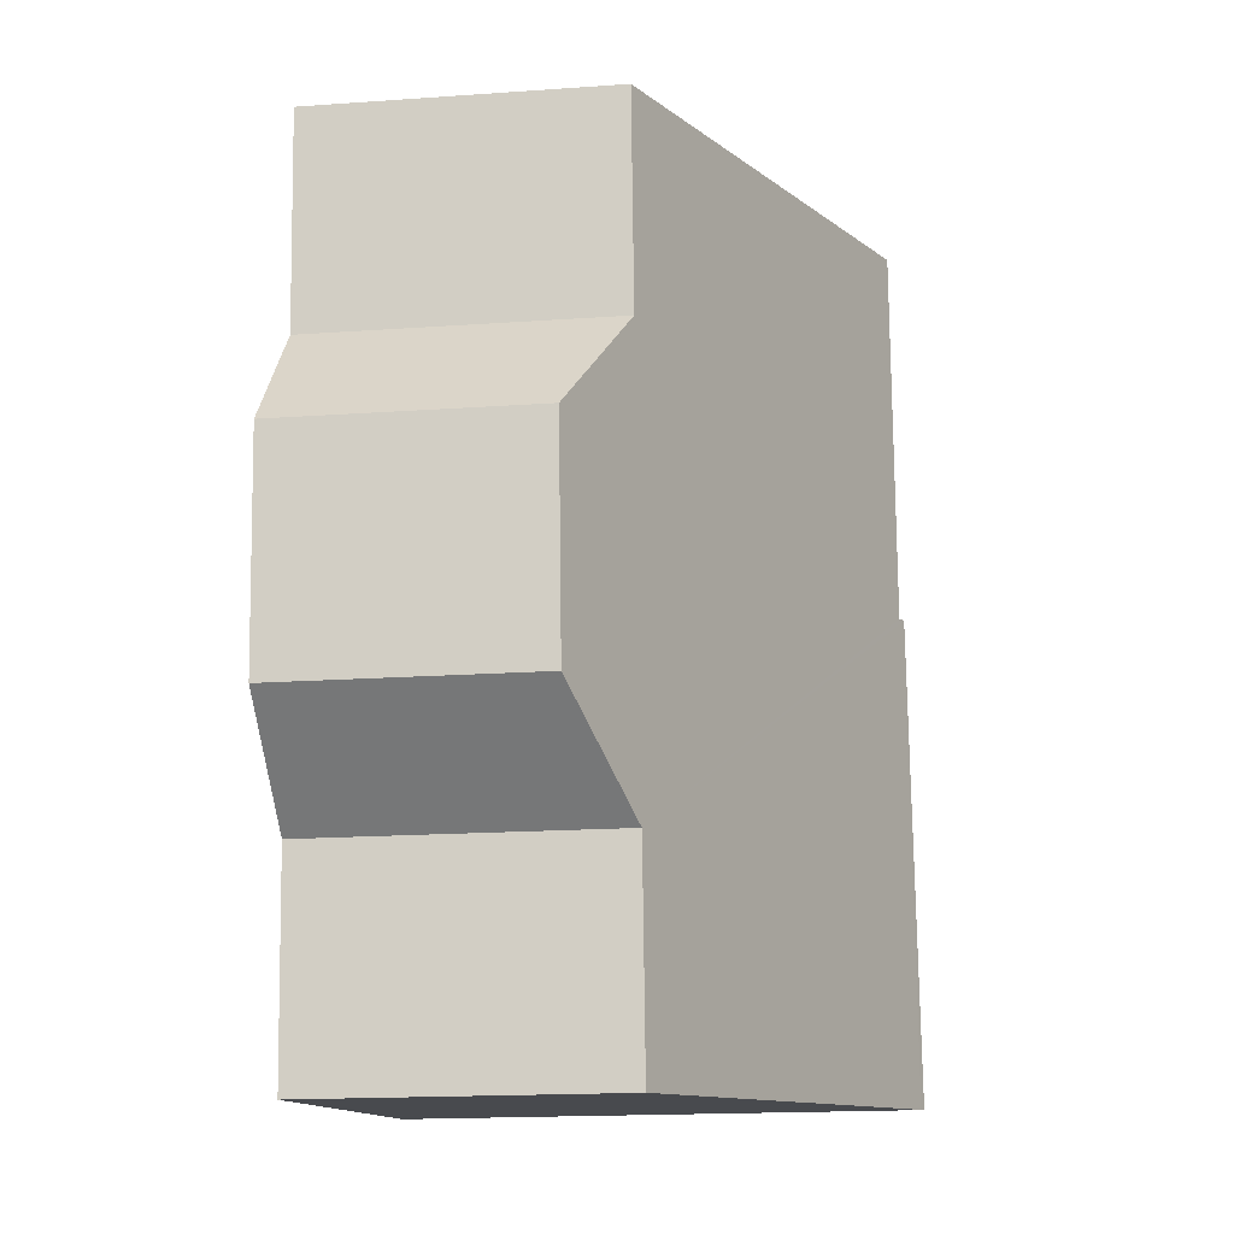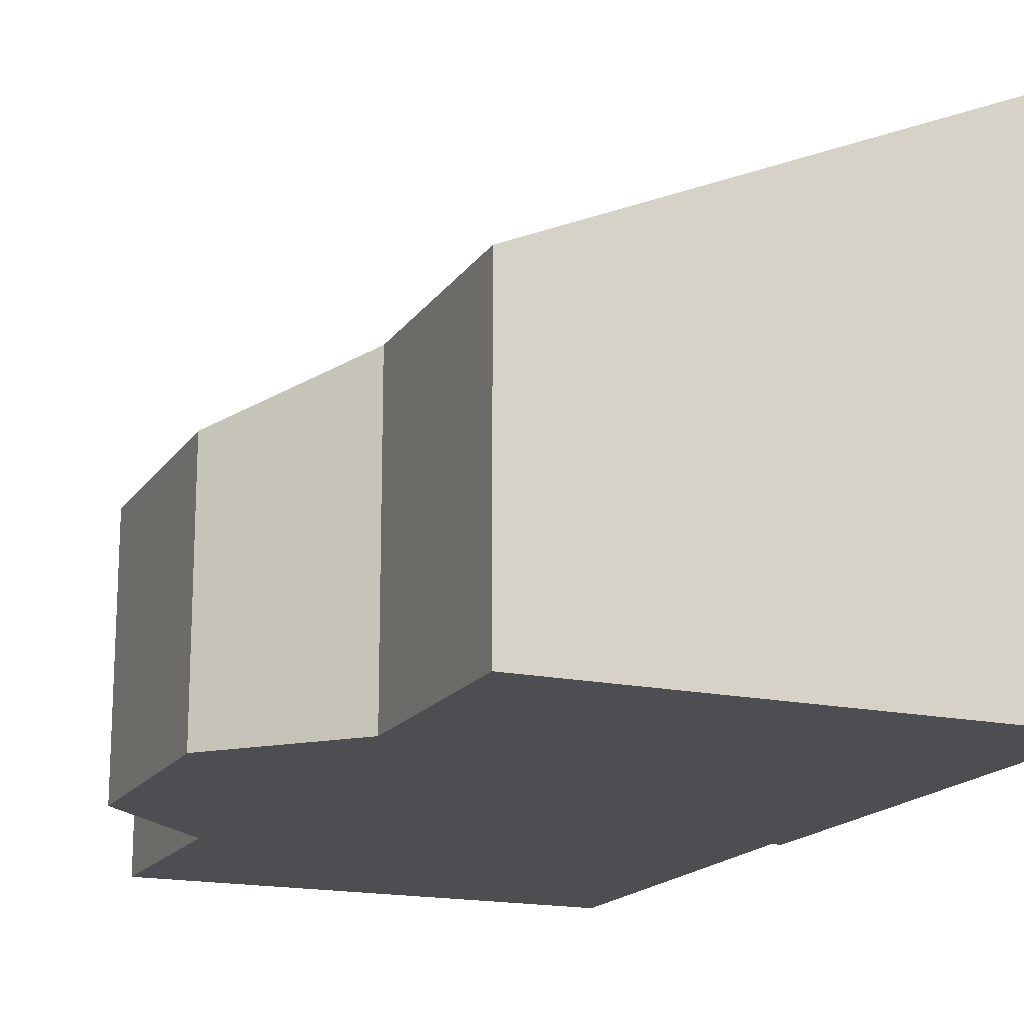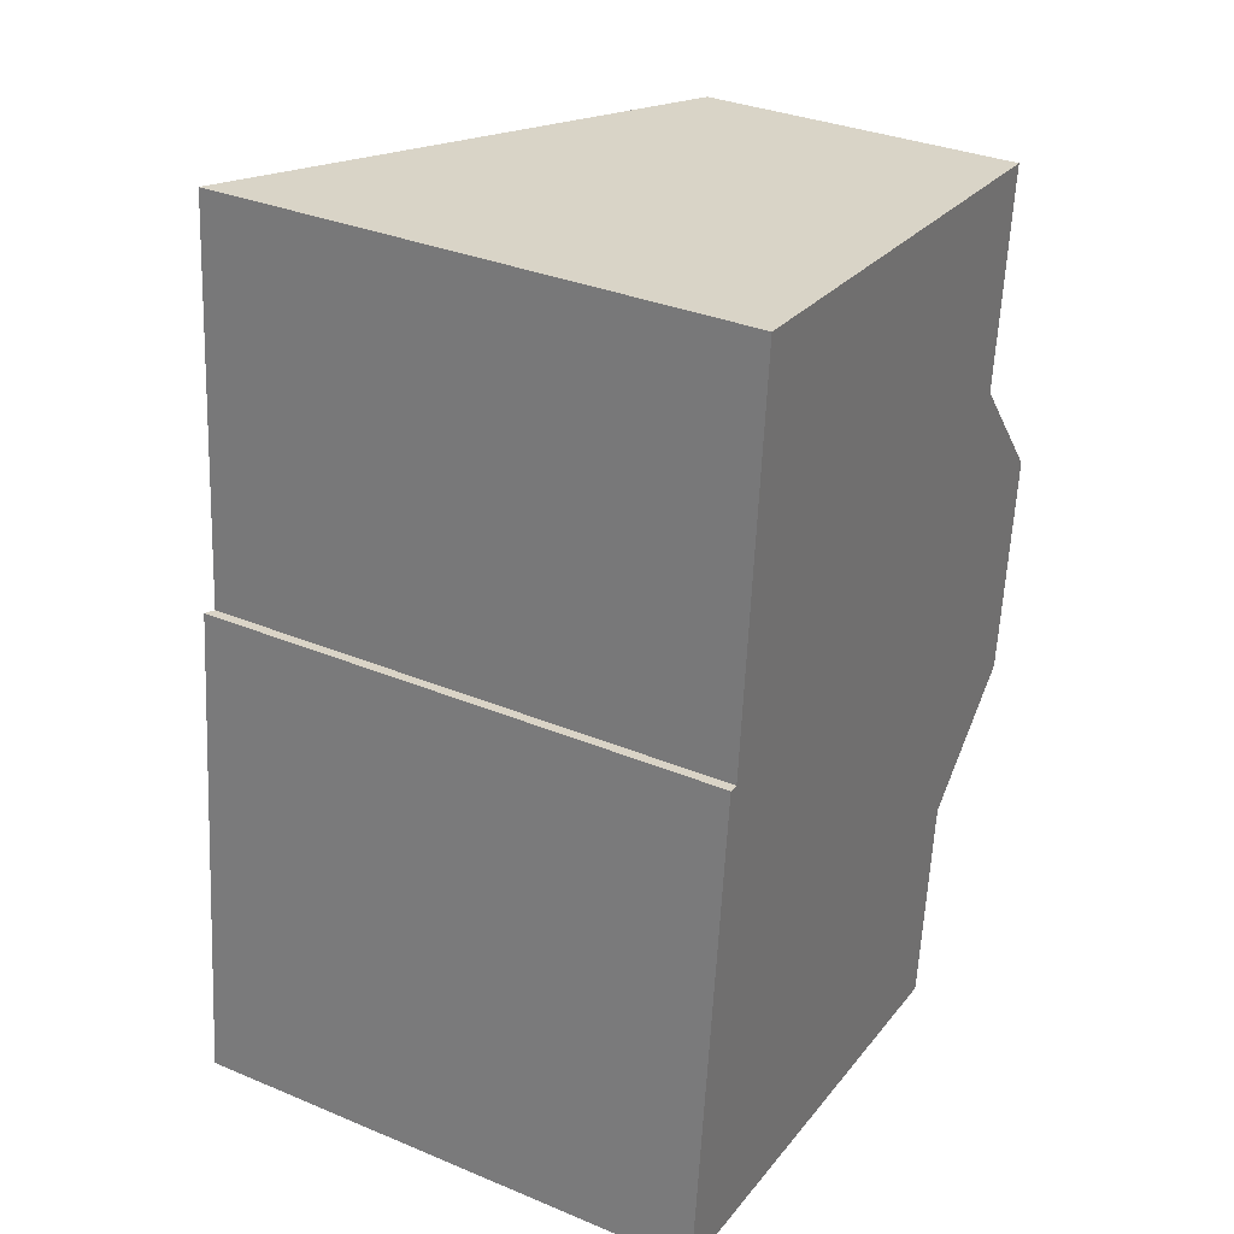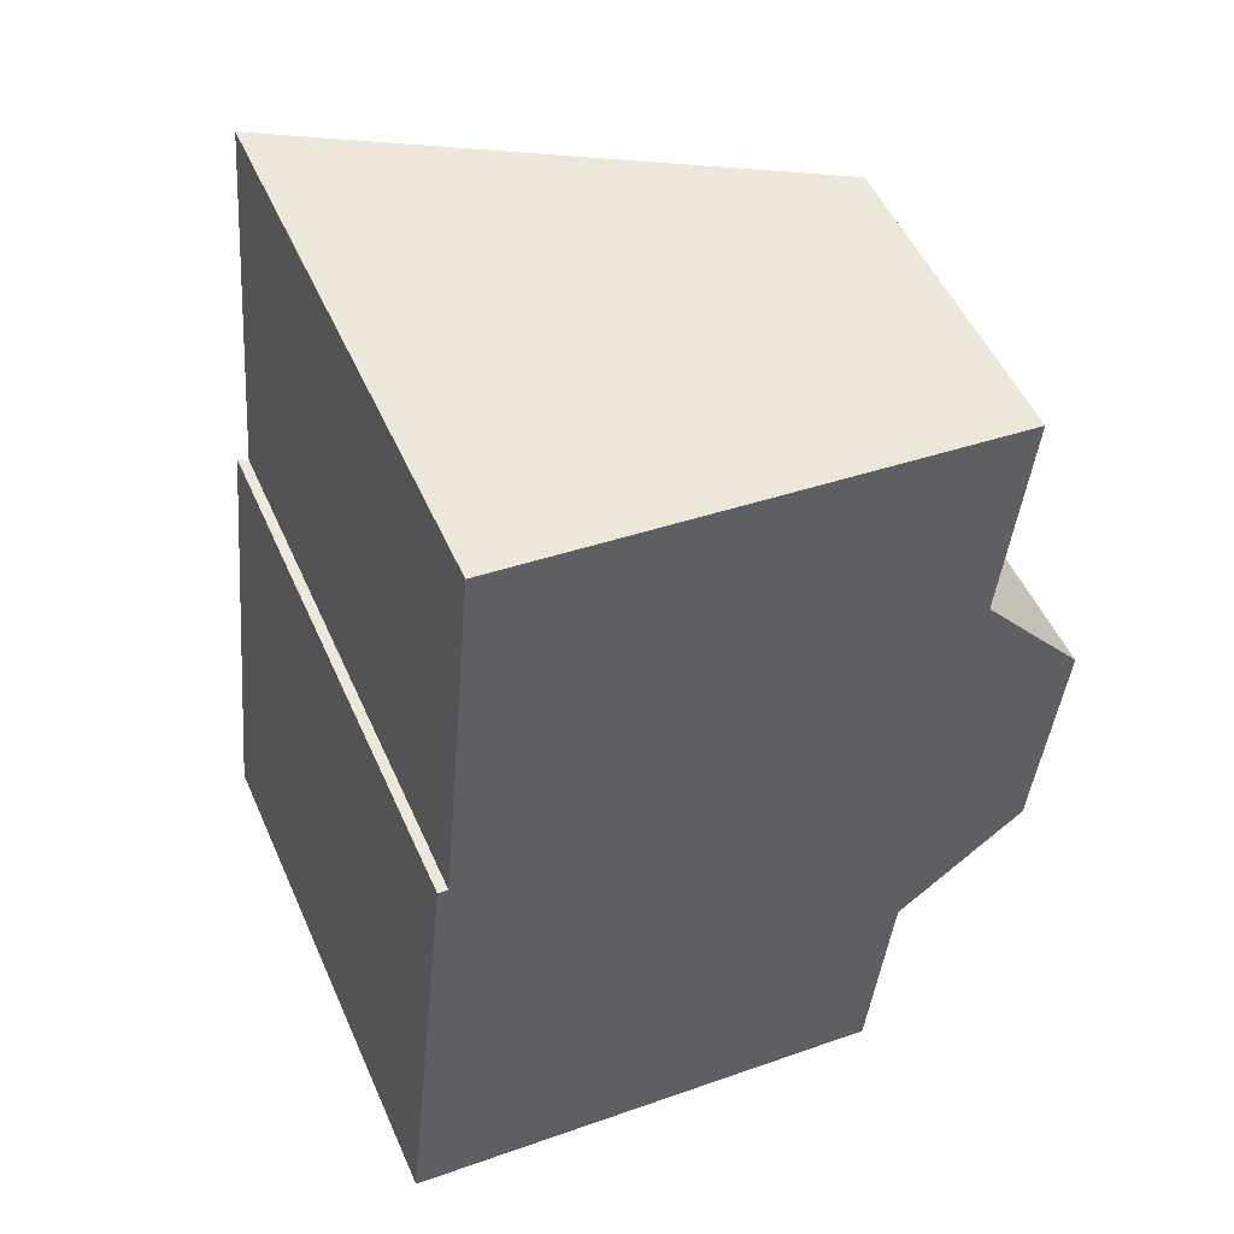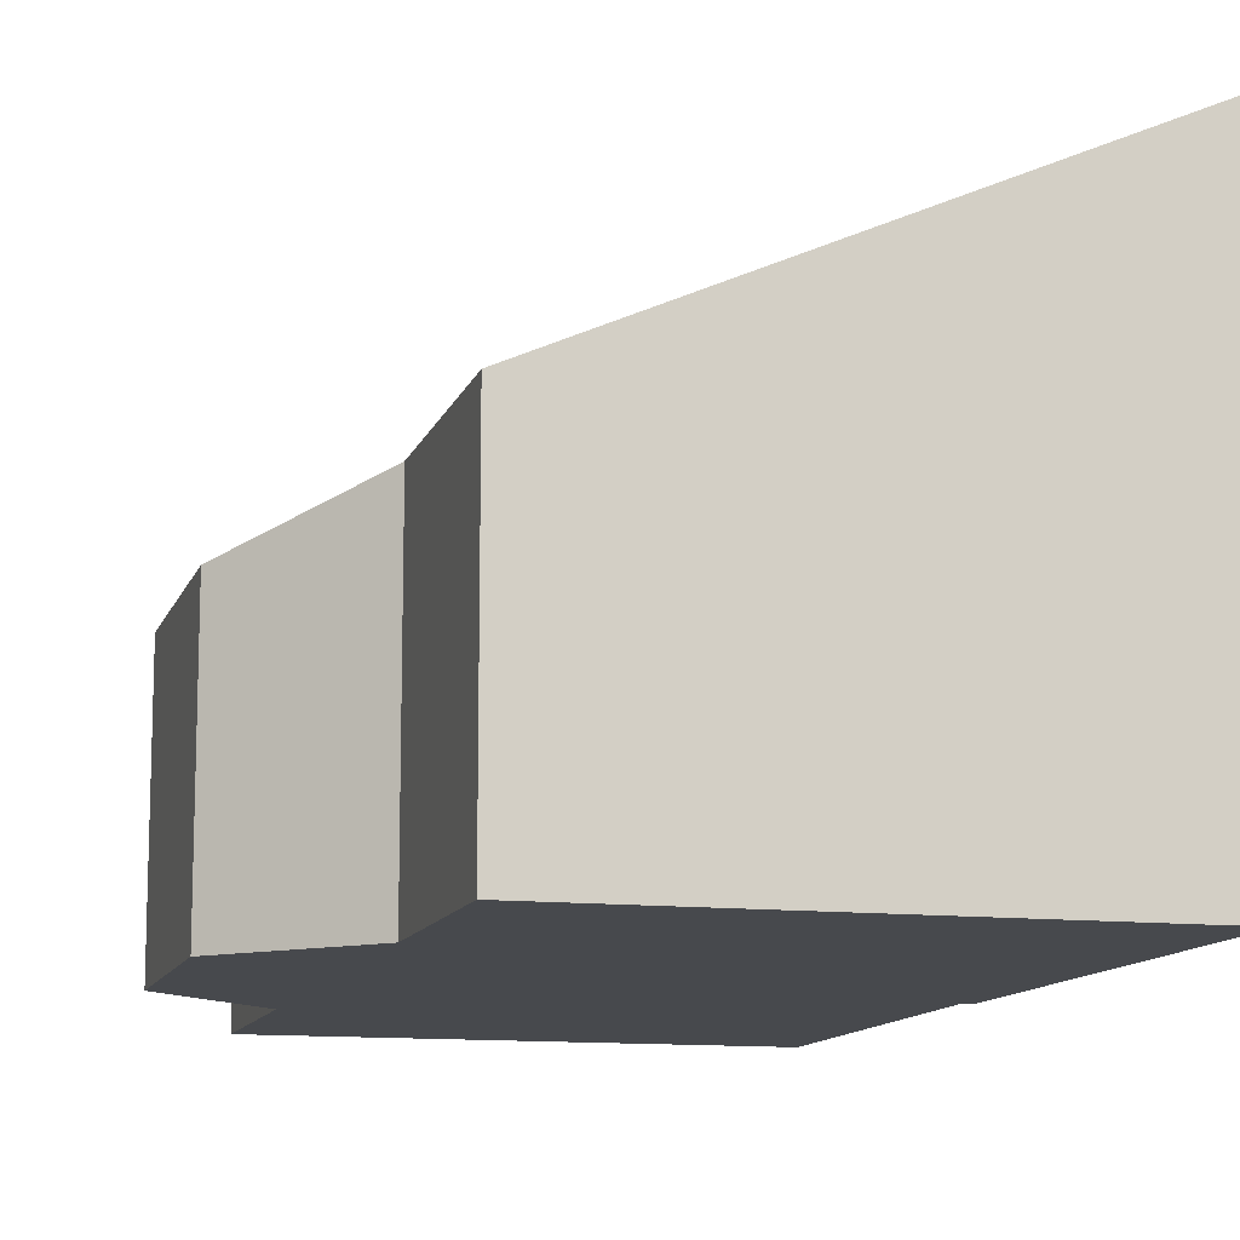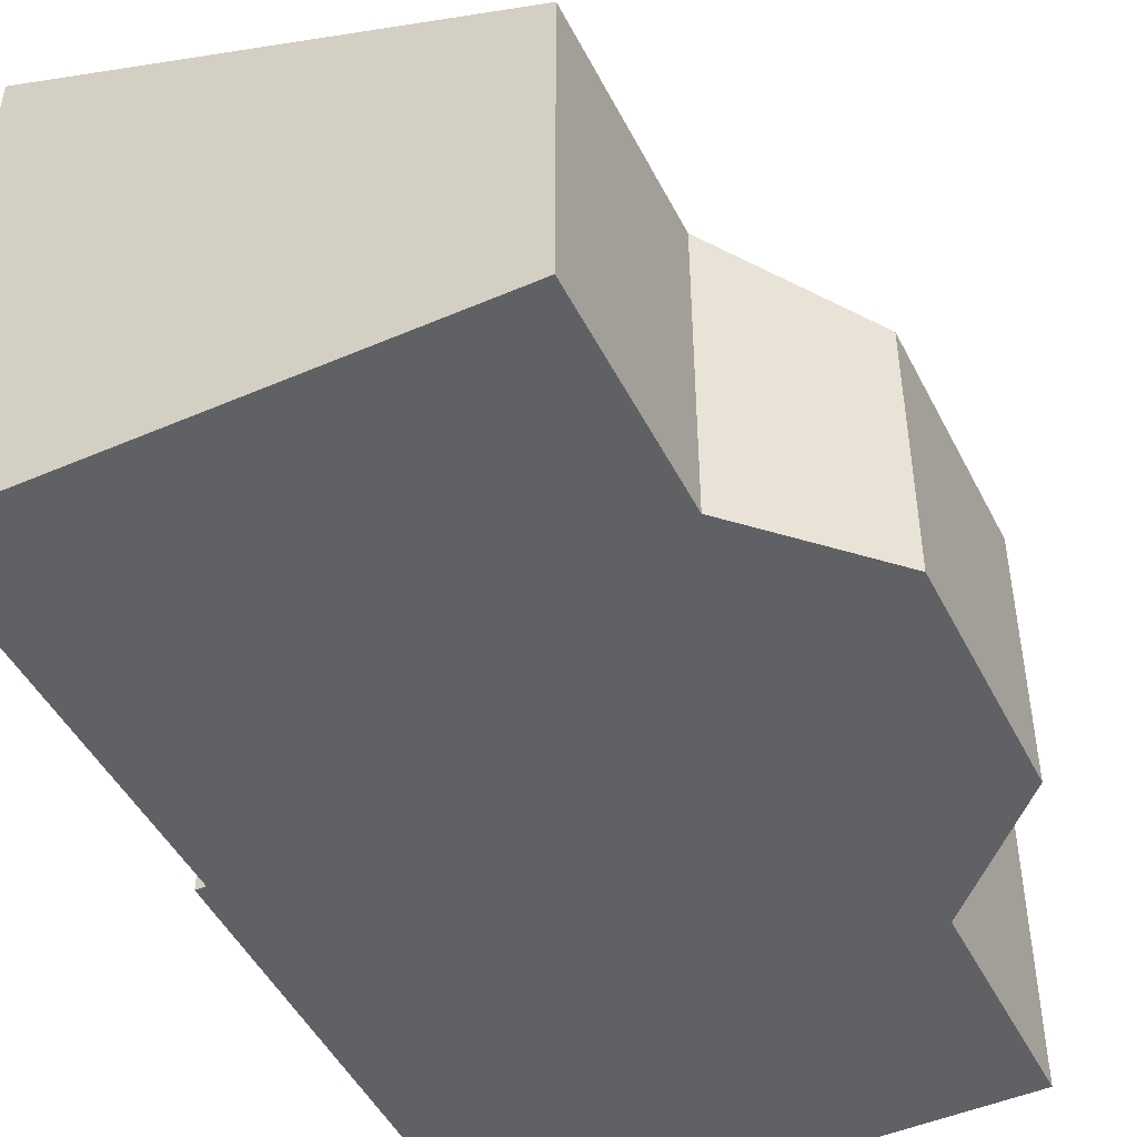
<metadata>
{"format":"obj","ext":"obj","renderer":"f3d","projection":"perspective","resolution":1024,"background":"white","views":[{"elev":-18.4,"azim":97.6,"up":"+Z"},{"elev":-17.1,"azim":162.4,"up":"+Y"},{"elev":33.1,"azim":-60.2,"up":"+Z"},{"elev":51.6,"azim":-23.5,"up":"+Z"},{"elev":-12.0,"azim":170.2,"up":"+Y"},{"elev":-47.5,"azim":31.5,"up":"+Y"}]}
</metadata>
<code>
v  0.766 7.907 7.431
v  0.103 7.884 -0.01
v  0 7.929 4.855e-16
v  7.366 4.649 -0.709
v  7.681 4.649 2.56
v  0.916 7.84 7.417
v  1.432 7.863 13.29
v  9.536 3.896 4.089
v  9.863 3.895 7.475
v  8.333 4.649 9.33
v  8.648 4.649 12.6
v  9.536 -2.504e-16 4.089
v  9.863 -4.577e-16 7.475
v  7.681 -1.568e-16 2.56
v  7.366 4.341e-17 -0.709
v  8.648 -7.715e-16 12.6
v  8.333 -5.713e-16 9.33
v  0.103 6.123e-19 -0.01
v  0 0 0
v  0.766 -4.55e-16 7.431
v  1.432 -8.14e-16 13.29
v  0.916 -4.542e-16 7.417
g defaultobject
f 1 2 3
f 2 1 4
f 4 1 5
f 5 1 6
f 5 6 7
f 5 7 8
f 8 7 9
f 9 7 10
f 10 7 11
f 9 12 8
f 12 9 13
f 14 4 5
f 4 14 15
f 16 10 11
f 10 16 17
f 8 14 5
f 14 8 12
f 15 2 4
f 2 15 18
f 2 18 3
f 3 18 19
f 19 1 3
f 1 19 20
f 6 21 7
f 21 6 22
f 20 6 1
f 6 20 22
f 21 11 7
f 11 21 16
f 17 9 10
f 9 17 13
f 13 17 12
f 18 20 19
f 20 18 15
f 20 15 22
f 22 15 21
f 21 15 14
f 21 14 12
f 21 12 17
f 21 17 16

</code>
